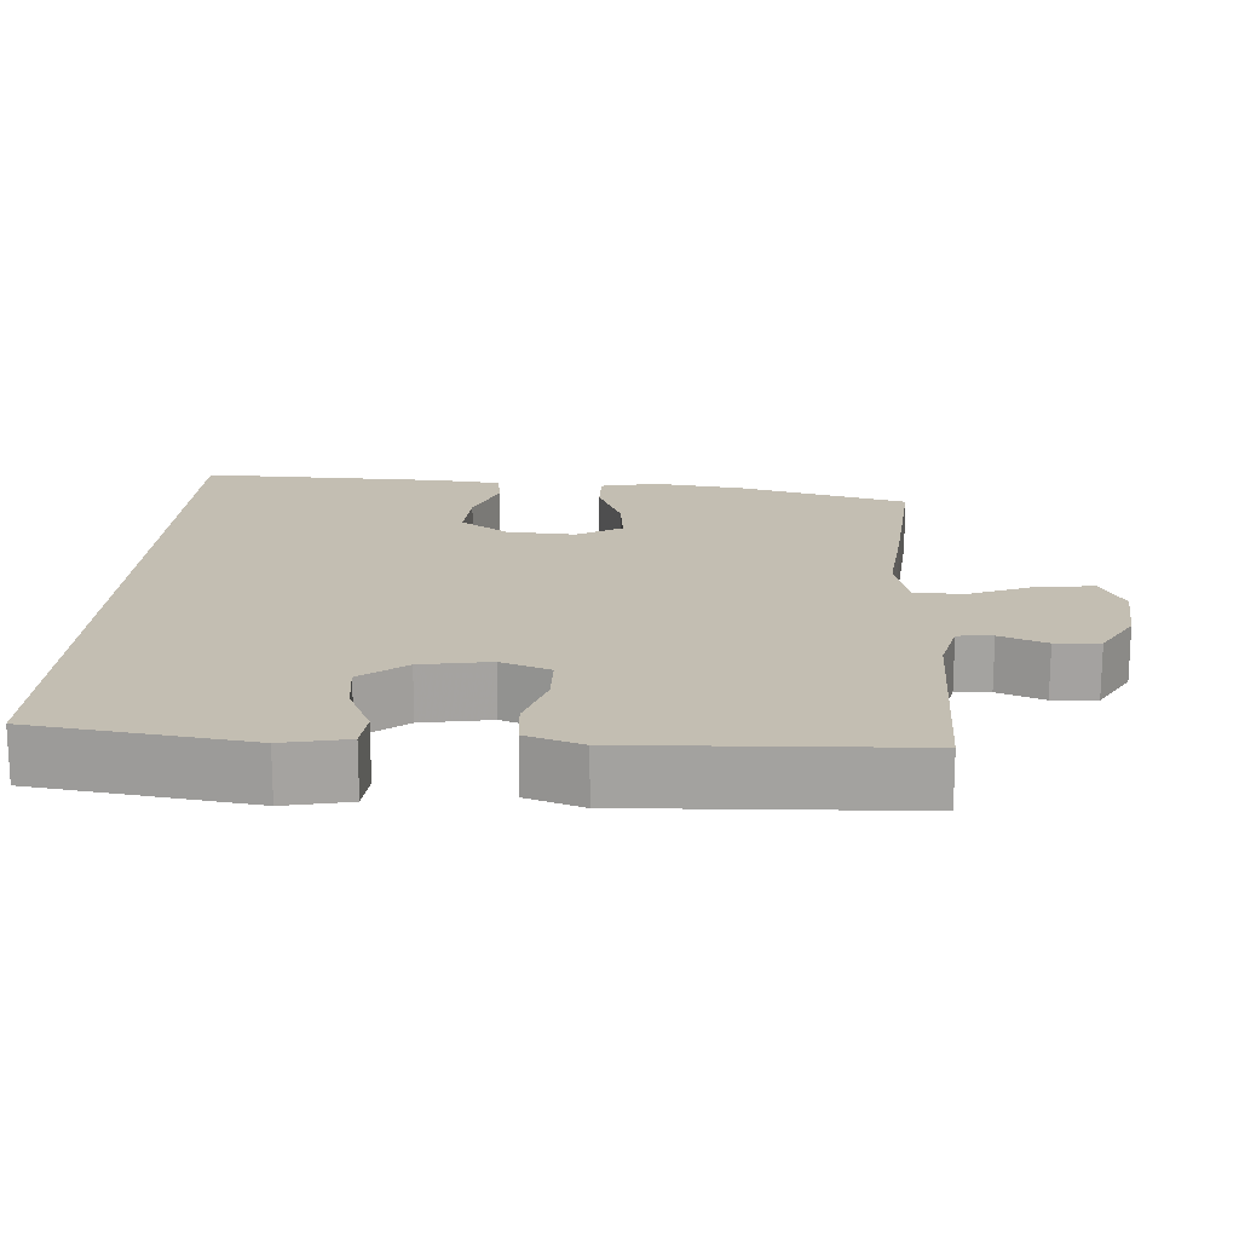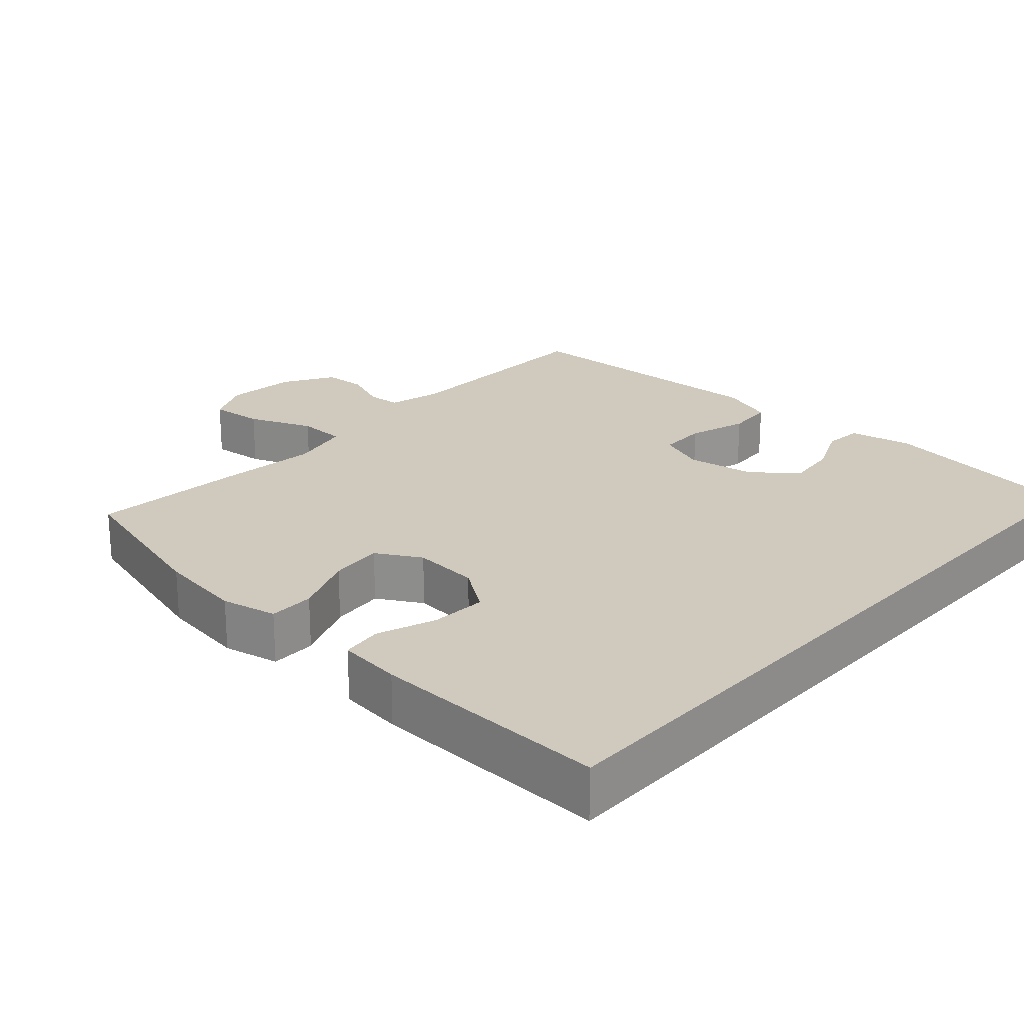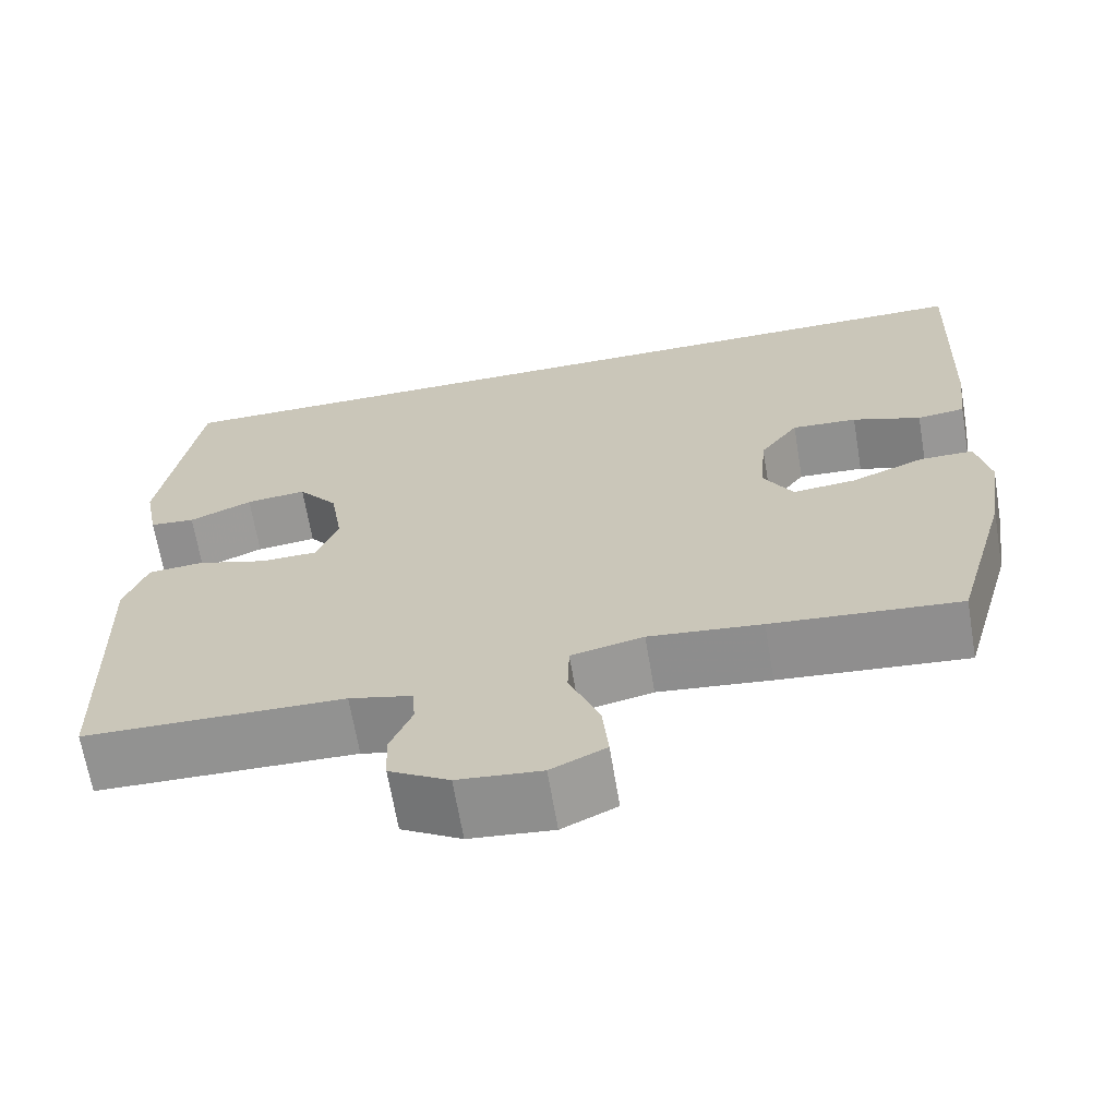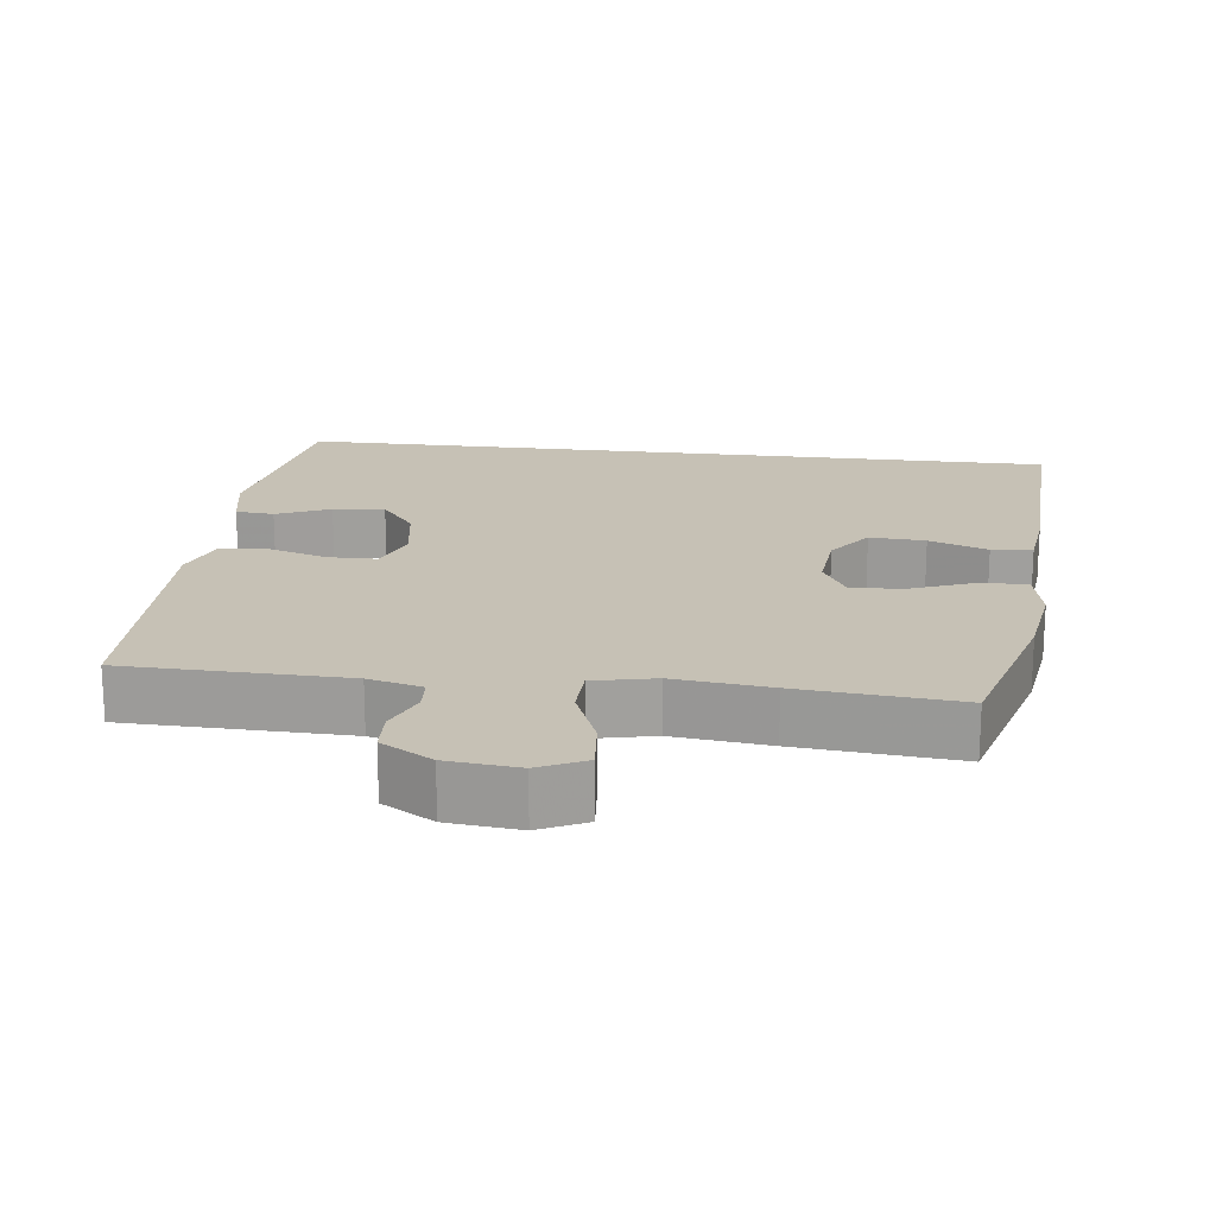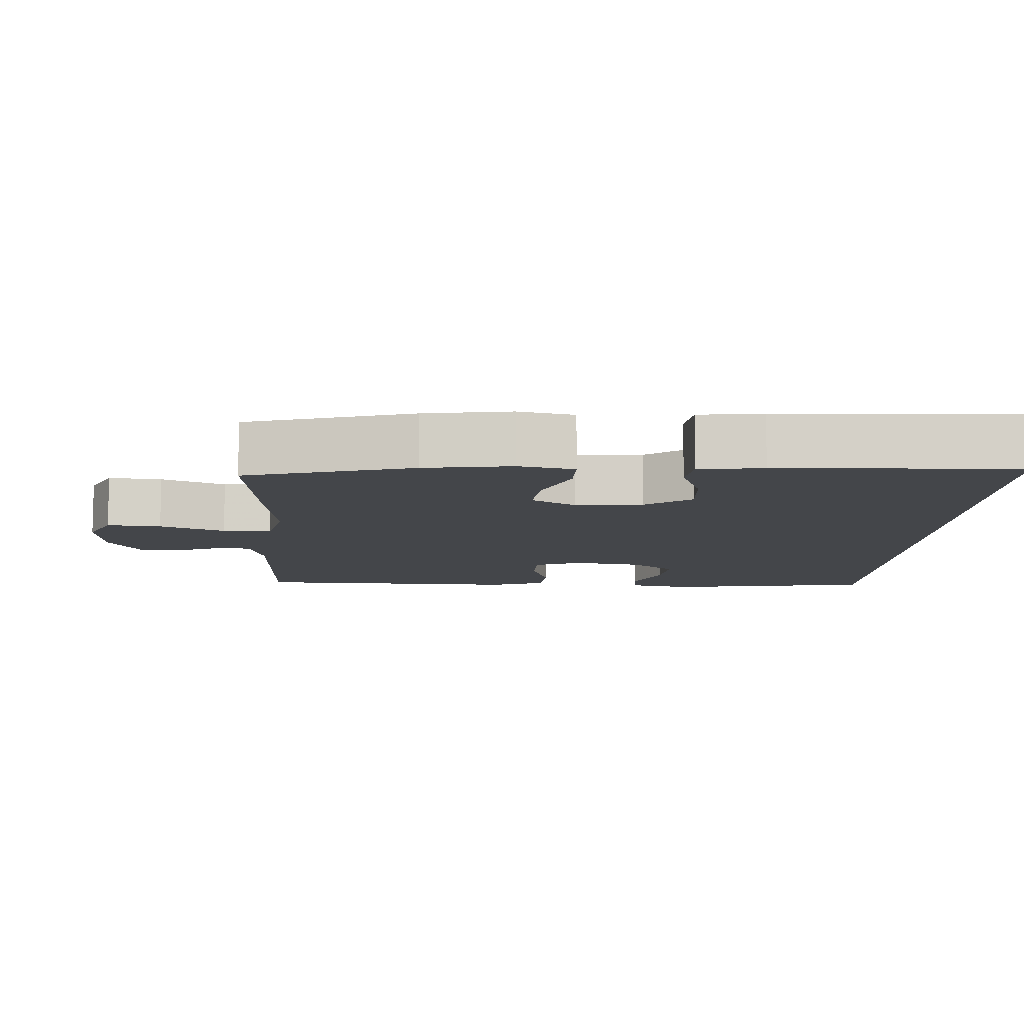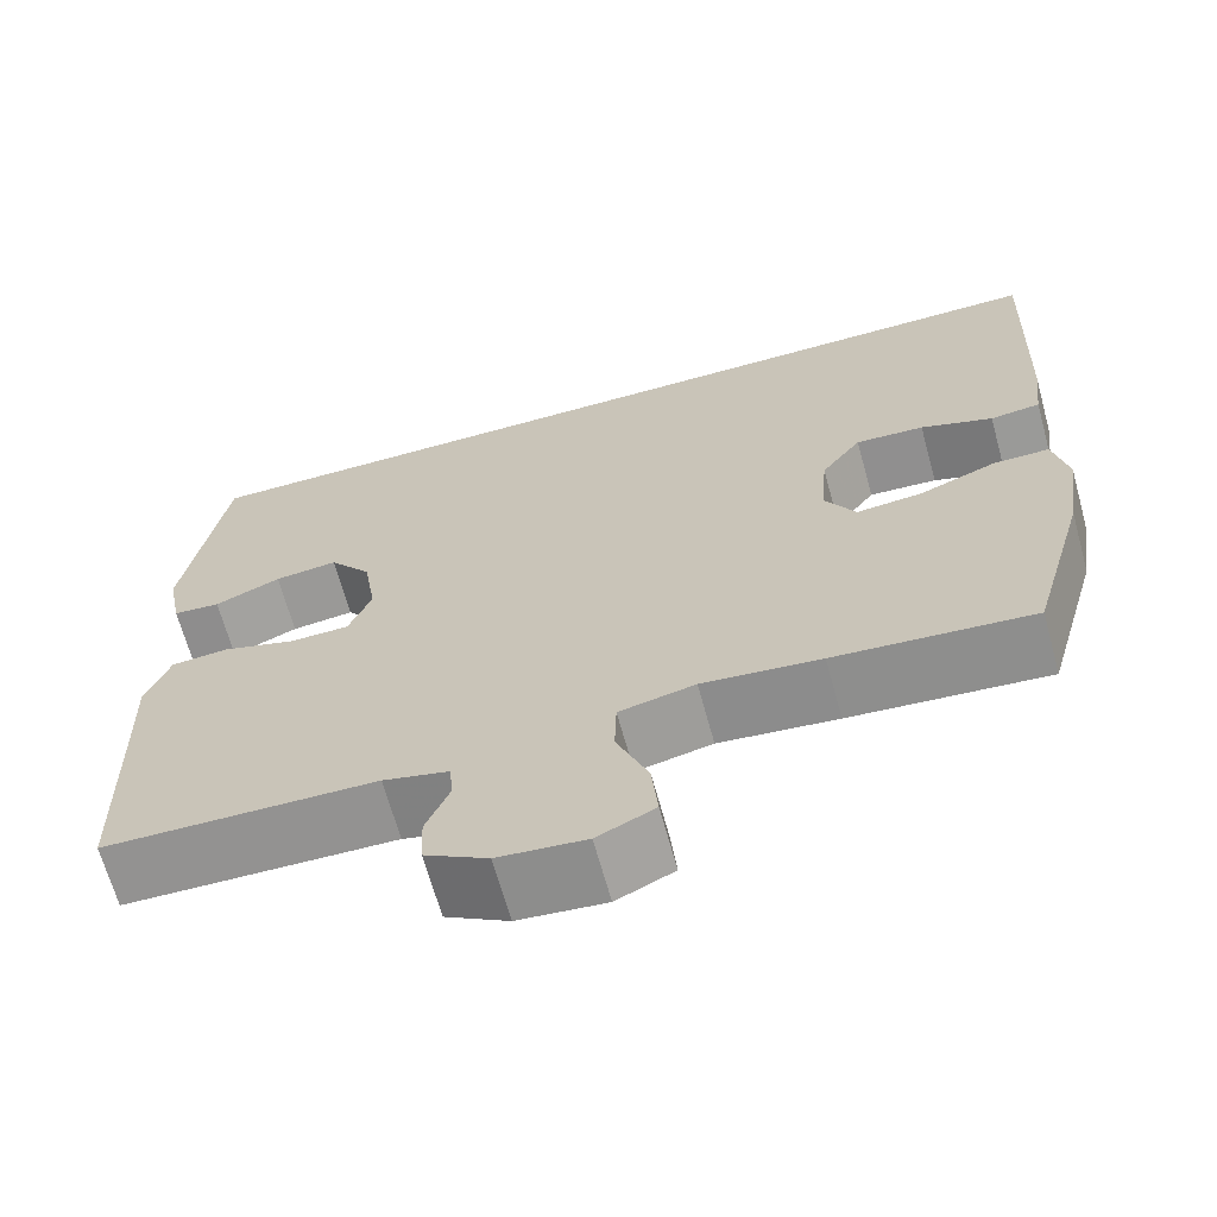
<metadata>
{"format":"obj","ext":"obj","renderer":"f3d","projection":"perspective","resolution":1024,"background":"white","views":[{"elev":17.3,"azim":93.0,"up":"+Y"},{"elev":22.8,"azim":-48.1,"up":"+Y"},{"elev":-66.7,"azim":-170.4,"up":"+Z"},{"elev":18.7,"azim":-173.0,"up":"+Y"},{"elev":-9.7,"azim":-93.1,"up":"+Y"},{"elev":-66.9,"azim":-164.6,"up":"+Z"}]}
</metadata>
<code>
v 0.5 0.07 -0.5
v 0.192 0.07 -0.507
v 0.117 0.07 -0.526
v 0.114 0.07 -0.573
v 0.14 0.07 -0.636
v 0.137 0.07 -0.696
v 0.066 0.07 -0.738
v -0.033 0.07 -0.748
v -0.098 0.07 -0.717
v -0.091 0.07 -0.642
v -0.055 0.07 -0.552
v -0.057 0.07 -0.484
v -0.143 0.07 -0.465
v -0.277 0.07 -0.48
v -0.5 0.07 -0.5
v -0.565 0.07 -0.27
v -0.583 0.07 -0.149
v -0.567 0.07 -0.071
v -0.503 0.07 -0.071
v -0.415 0.07 -0.106
v -0.34 0.07 -0.113
v -0.305 0.07 -0.051
v -0.313 0.07 0.042
v -0.359 0.07 0.106
v -0.437 0.07 0.101
v -0.519 0.07 0.071
v -0.576 0.07 0.078
v -0.587 0.07 0.167
v -0.601 0.07 0.5
v 0.478 0.07 0.5
v 0.523 0.07 0.209
v 0.506 0.07 0.121
v 0.452 0.07 0.116
v 0.377 0.07 0.149
v 0.305 0.07 0.157
v 0.257 0.07 0.095
v 0.242 0.07 0.001
v 0.268 0.07 -0.066
v 0.336 0.07 -0.067
v 0.419 0.07 -0.041
v 0.485 0.07 -0.046
v 0.512 0.07 -0.122
v 0.508 0.07 -0.239
v 0.5 0 -0.5
v 0.192 0 -0.507
v 0.117 0 -0.526
v 0.114 0 -0.573
v 0.14 0 -0.636
v 0.137 0 -0.696
v 0.066 0 -0.738
v -0.033 0 -0.748
v -0.098 0 -0.717
v -0.091 0 -0.642
v -0.055 0 -0.552
v -0.057 0 -0.484
v -0.143 0 -0.465
v -0.277 0 -0.48
v -0.5 0 -0.5
v -0.565 0 -0.27
v -0.583 0 -0.149
v -0.567 0 -0.071
v -0.503 0 -0.071
v -0.415 0 -0.106
v -0.34 0 -0.113
v -0.305 0 -0.051
v -0.313 0 0.042
v -0.359 0 0.106
v -0.437 0 0.101
v -0.519 0 0.071
v -0.576 0 0.078
v -0.587 0 0.167
v -0.601 0 0.5
v 0.478 0 0.5
v 0.523 0 0.209
v 0.506 0 0.121
v 0.452 0 0.116
v 0.377 0 0.149
v 0.305 0 0.157
v 0.257 0 0.095
v 0.242 0 0.001
v 0.268 0 -0.066
v 0.336 0 -0.067
v 0.419 0 -0.041
v 0.485 0 -0.046
v 0.512 0 -0.122
v 0.508 0 -0.239
f 40 41 42 43
f 39 40 43 1
f 38 39 1 2
f 37 38 2 3
f 36 37 3
f 31 32 33 34
f 31 34 35
f 30 31 35
f 29 30 35 36
f 25 26 27 28
f 24 25 28 29
f 23 24 29 36
f 17 18 19 20
f 17 20 21
f 16 17 21
f 13 14 15 16
f 12 13 16 21
f 8 9 10 11
f 8 11 12
f 7 8 12
f 4 5 6 7
f 3 4 7 12
f 22 23 36 3
f 3 12 21 22
f 86 85 84 83
f 44 86 83 82
f 45 44 82 81
f 46 45 81 80
f 46 80 79
f 77 76 75 74
f 78 77 74
f 78 74 73
f 79 78 73 72
f 71 70 69 68
f 72 71 68 67
f 79 72 67 66
f 63 62 61 60
f 64 63 60
f 64 60 59
f 59 58 57 56
f 64 59 56 55
f 54 53 52 51
f 55 54 51
f 55 51 50
f 50 49 48 47
f 55 50 47 46
f 46 79 66 65
f 65 64 55 46
f 1 44 45 2
f 2 45 46 3
f 3 46 47 4
f 4 47 48 5
f 5 48 49 6
f 6 49 50 7
f 7 50 51 8
f 8 51 52 9
f 9 52 53 10
f 10 53 54 11
f 11 54 55 12
f 12 55 56 13
f 13 56 57 14
f 14 57 58 15
f 15 58 59 16
f 16 59 60 17
f 17 60 61 18
f 18 61 62 19
f 19 62 63 20
f 20 63 64 21
f 21 64 65 22
f 22 65 66 23
f 23 66 67 24
f 24 67 68 25
f 25 68 69 26
f 26 69 70 27
f 27 70 71 28
f 28 71 72 29
f 29 72 73 30
f 30 73 74 31
f 31 74 75 32
f 32 75 76 33
f 33 76 77 34
f 34 77 78 35
f 35 78 79 36
f 36 79 80 37
f 37 80 81 38
f 38 81 82 39
f 39 82 83 40
f 40 83 84 41
f 41 84 85 42
f 42 85 86 43
f 43 86 44 1

</code>
